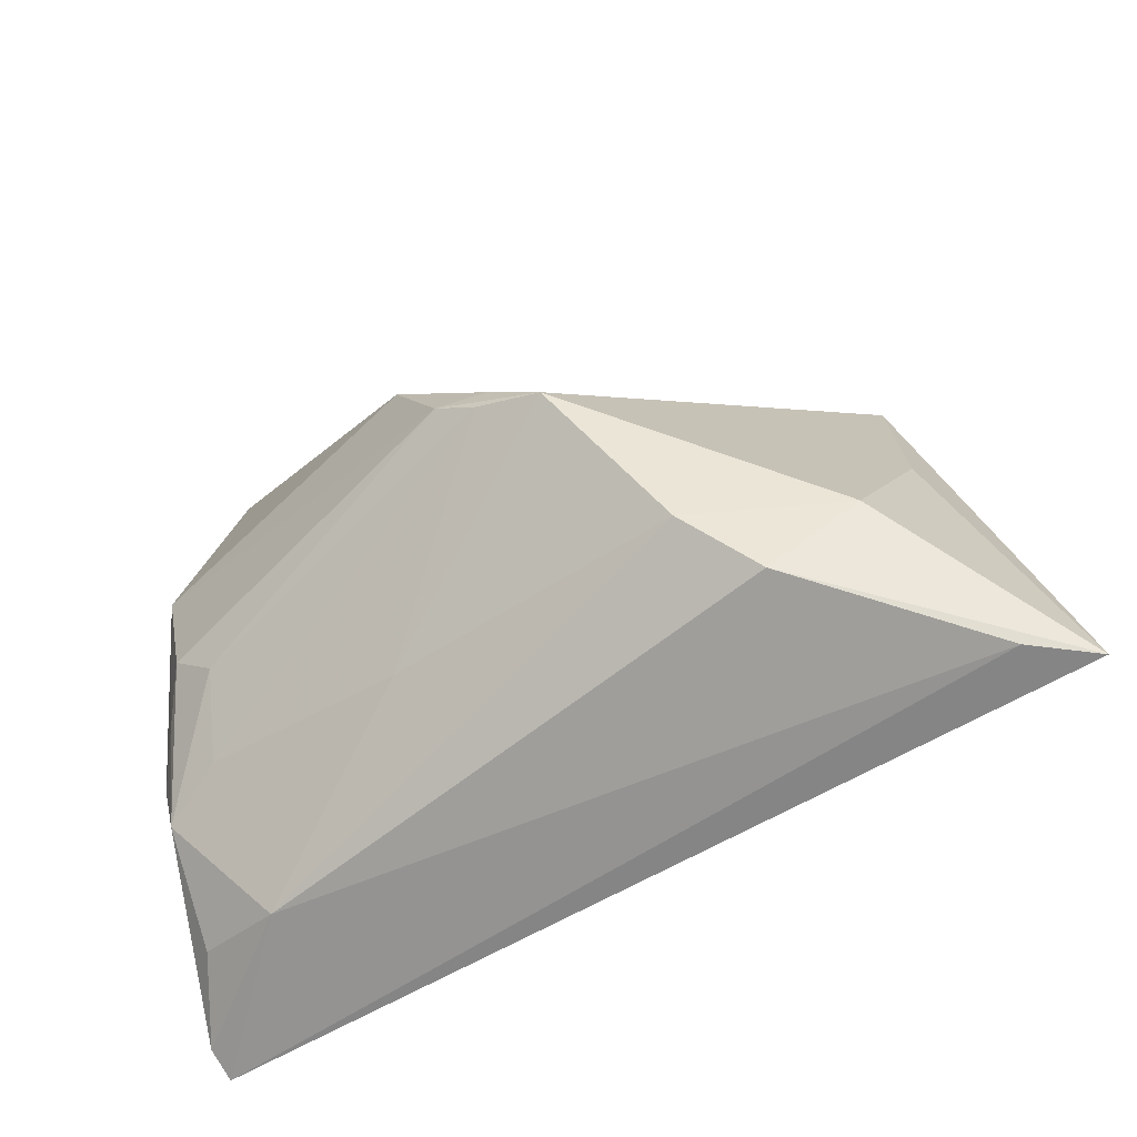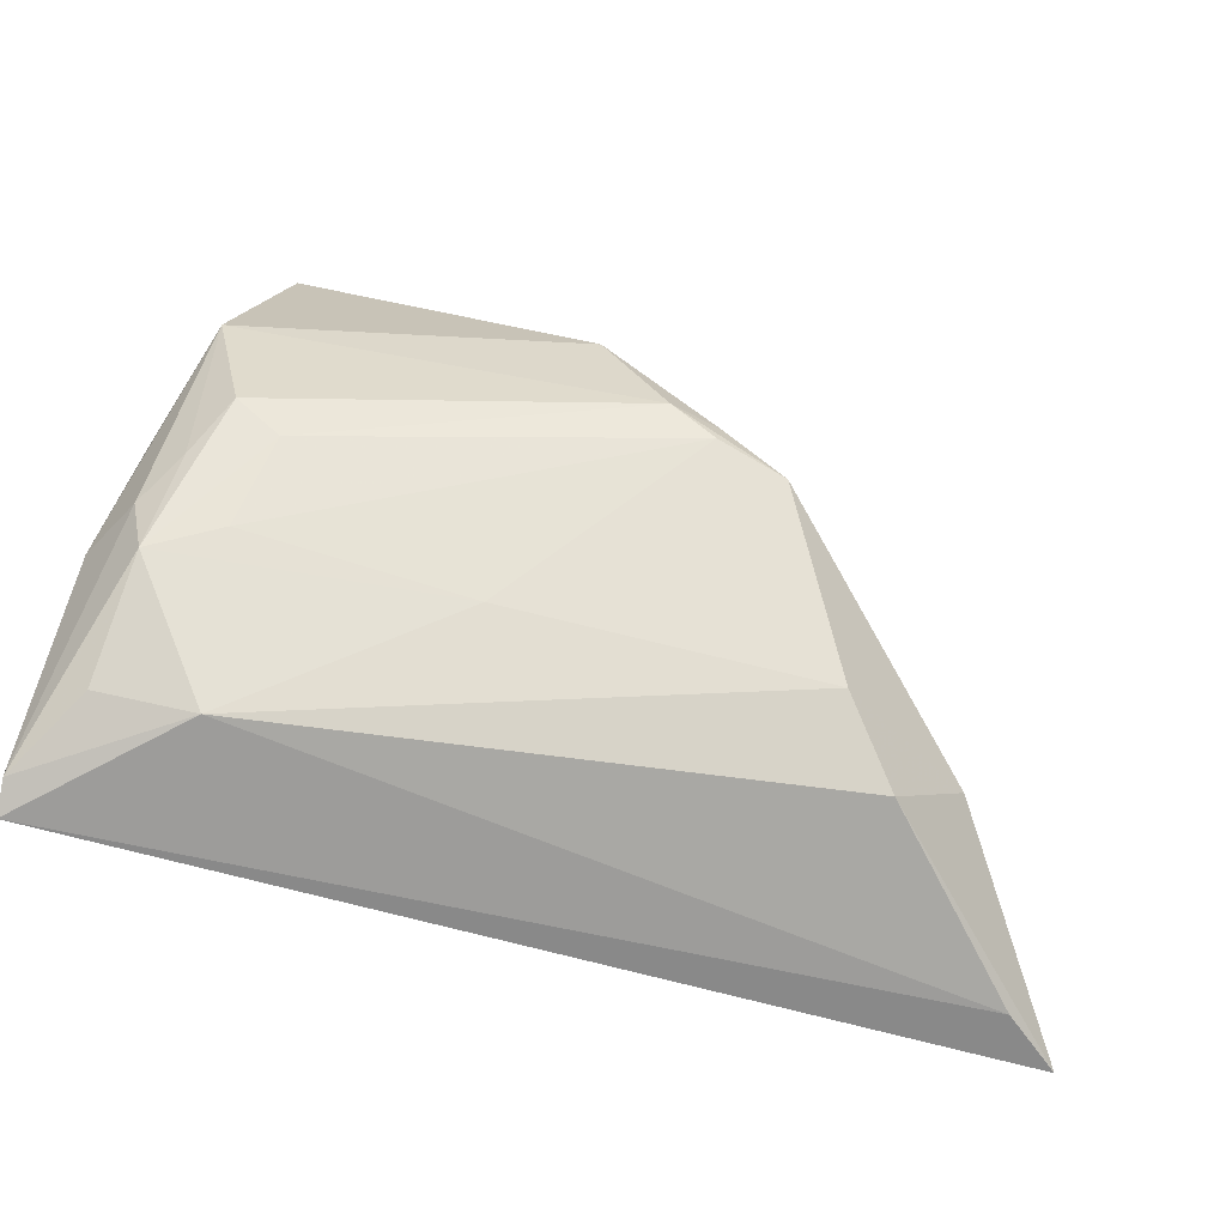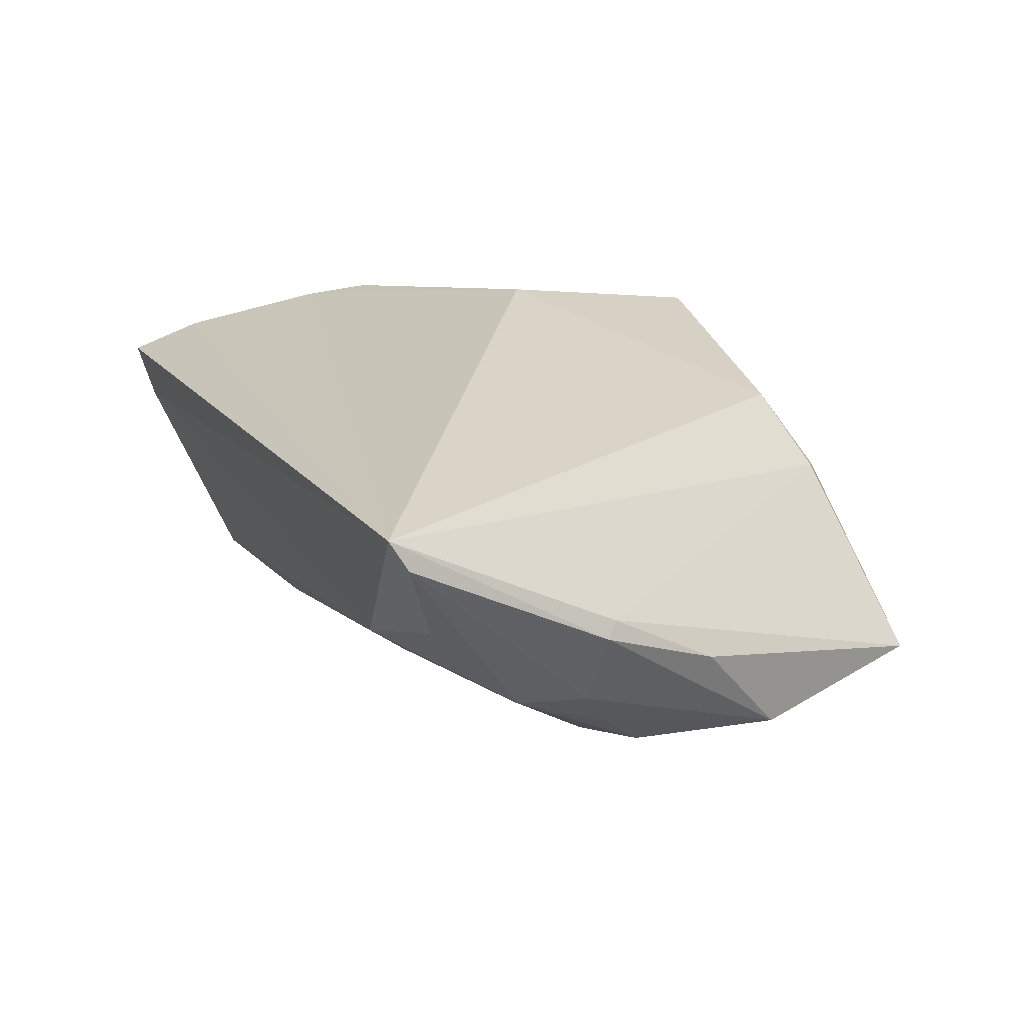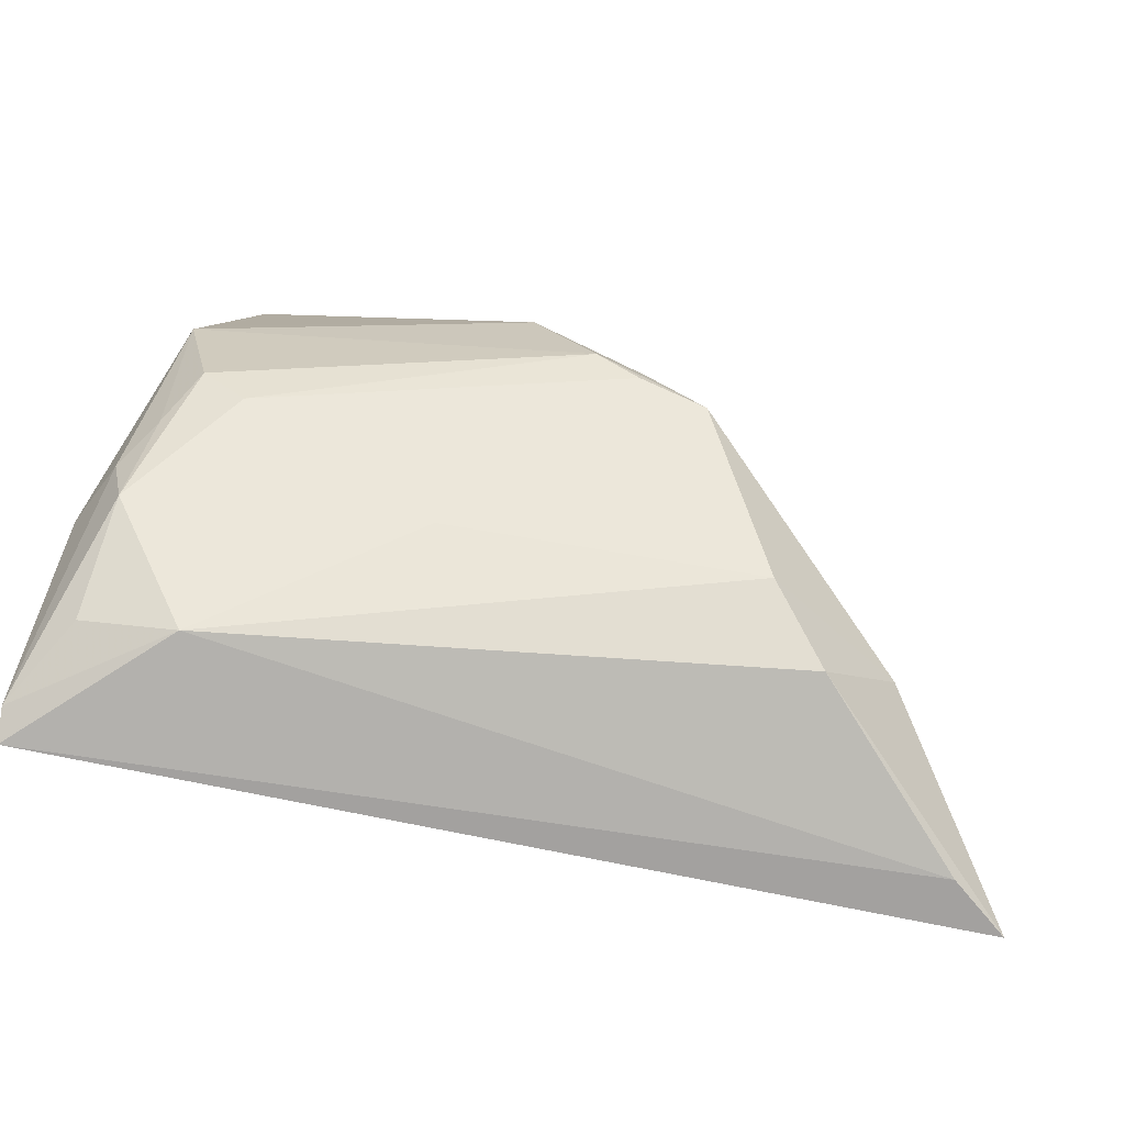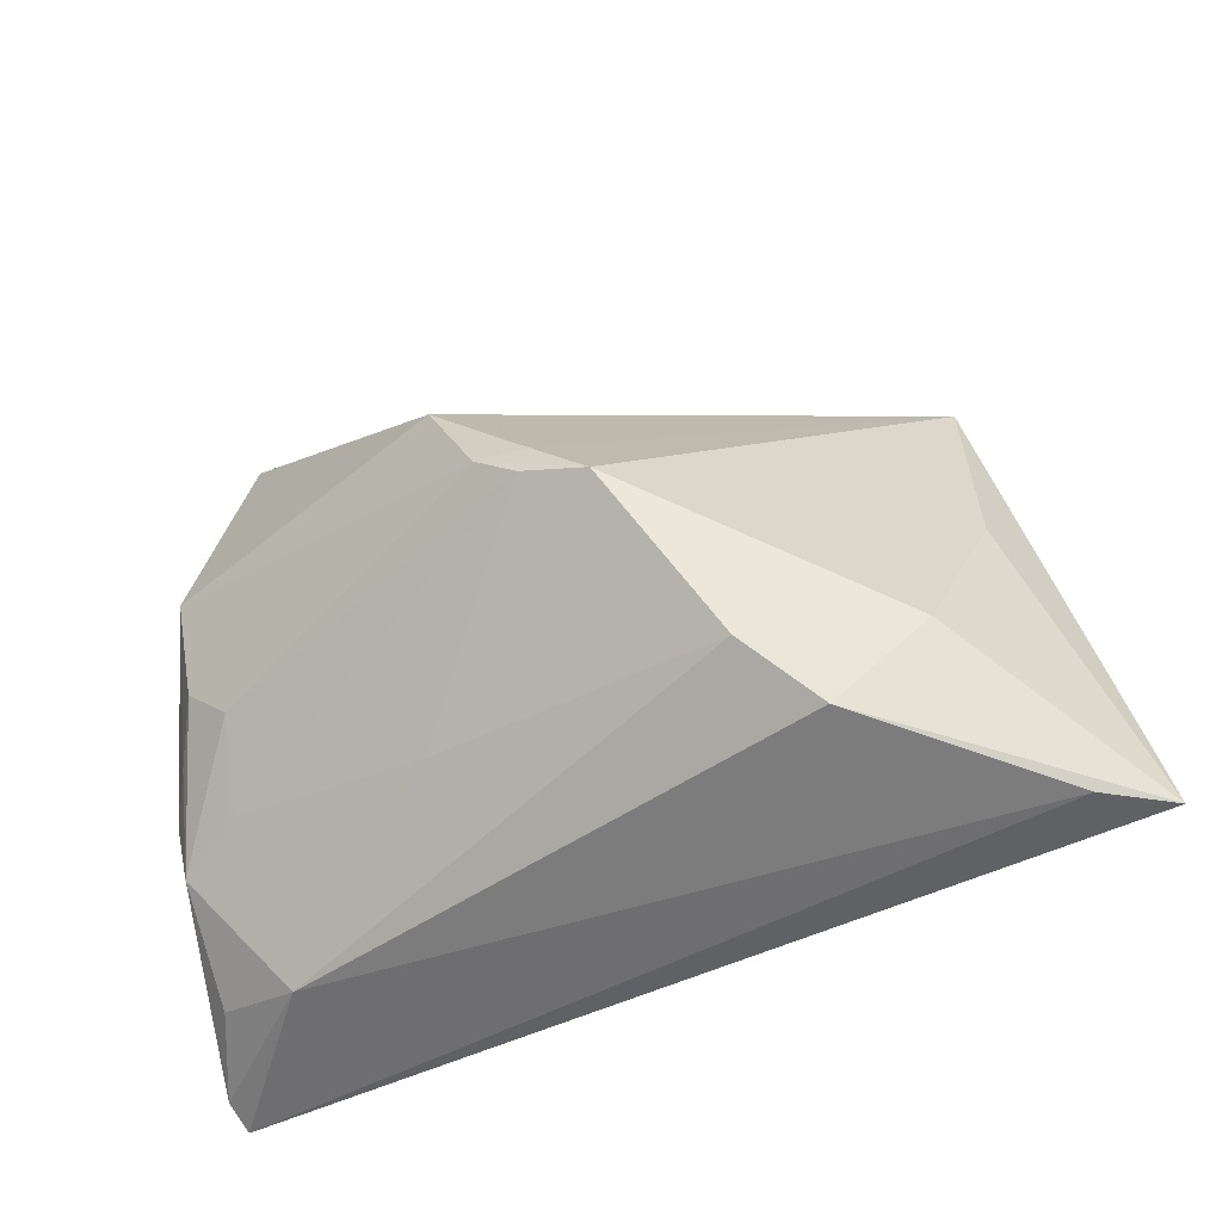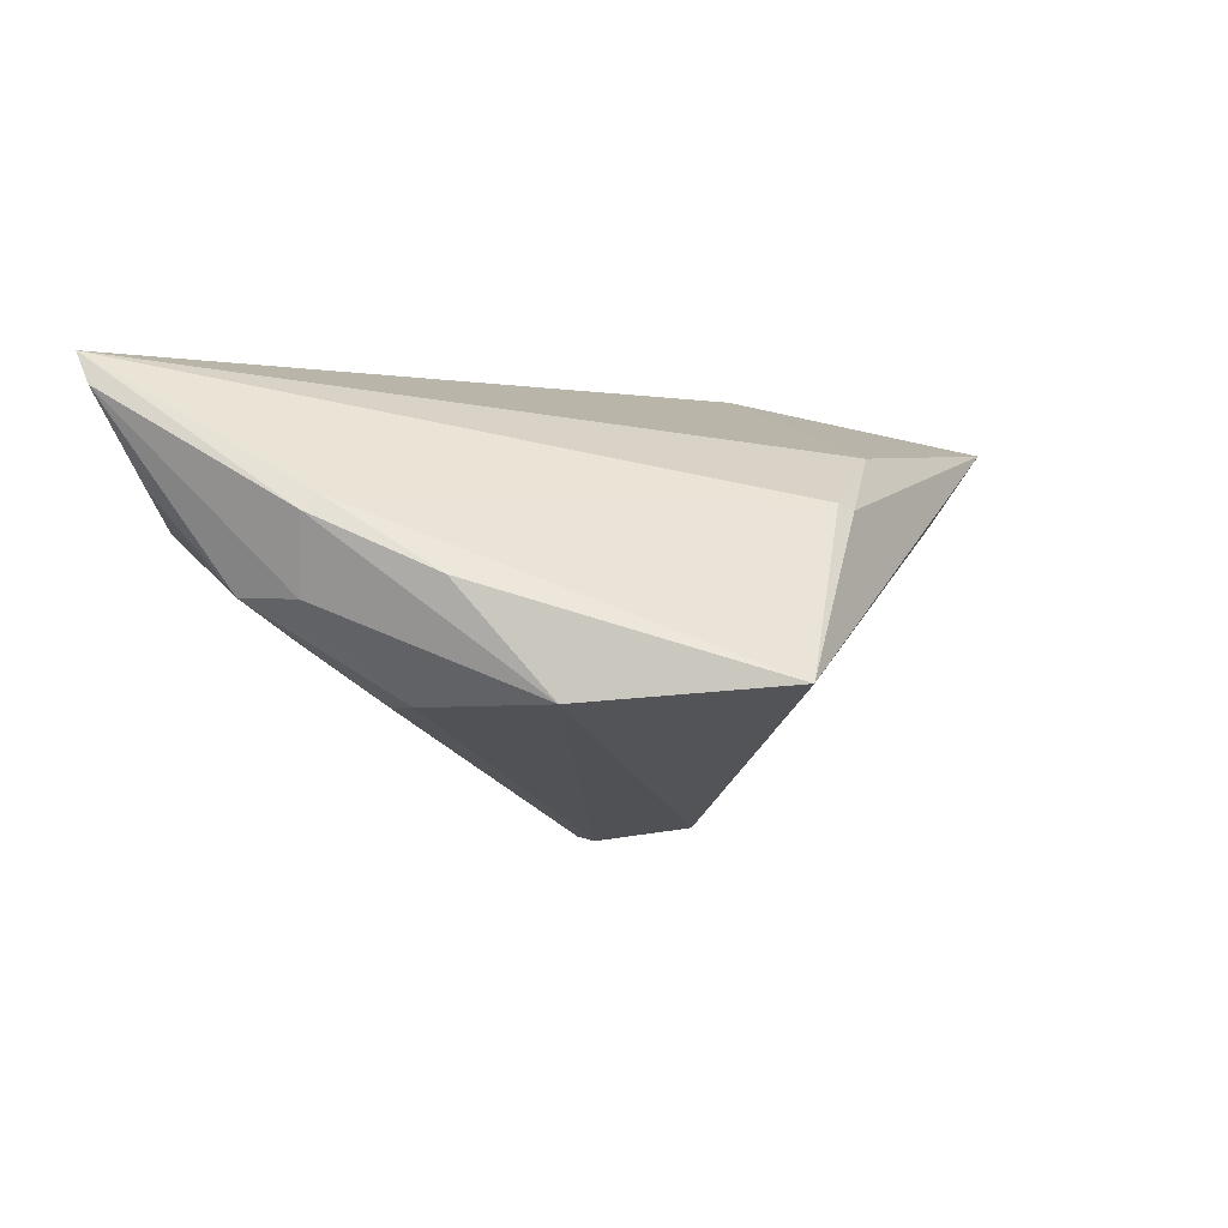
<metadata>
{"format":"obj","ext":"obj","renderer":"f3d","projection":"perspective","resolution":1024,"background":"white","views":[{"elev":-59.4,"azim":-155.7,"up":"+Y"},{"elev":-60.2,"azim":155.8,"up":"+Y"},{"elev":24.2,"azim":66.2,"up":"+Z"},{"elev":-69.2,"azim":160.4,"up":"+Y"},{"elev":-46.6,"azim":-157.8,"up":"+Y"},{"elev":-0.7,"azim":109.2,"up":"+Z"}]}
</metadata>
<code>
v 0.05106 0.001718 0.003026
v -0.04001 0.0003217 0.004137
v 0.04869 -0.02076 0.001011
v -0.001139 -0.0006142 -0.02428
v 0.01055 0.03102 0.01565
v 0.02137 0.0324 0.009745
v 0.0518 -0.01075 0.01055
v 0.04497 -0.004213 -0.009285
v 0.03812 -0.03378 0.007678
v -0.0001708 -0.004323 -0.02477
v 0.04851 0.01162 -0.008745
v -0.04958 -0.02849 0.01483
v 0.05045 -0.01335 0.0008404
v -0.03545 -0.02128 -0.006612
v -0.02537 -0.03129 -0.008982
v 0.04196 0.03365 -0.006862
v -0.05299 -0.03633 0.01106
v -0.0404 -0.005695 0.02036
v 0.02306 0.03119 0.01041
v 0.05188 -0.03633 0.02473
v -0.01811 -0.02476 -0.01463
v 0.05299 -0.01201 0.008998
v -0.03736 0.02756 0.01082
v 0.004814 -0.0005828 -0.02477
v 0.01681 -0.02201 -0.007585
v 0.04842 -0.03069 0.01151
v 0.04762 -0.009694 -0.00429
v -0.04336 -0.01294 0.01908
v -0.01711 0.008274 0.02477
v -0.03904 0.01007 0.01753
v 0.04148 -0.01807 -0.003163
v 0.05272 -0.03447 0.02134
v -0.02272 0.03633 0.0182
v -0.0079 -0.007132 -0.02477
v -0.0375 0.02174 0.01508
v -0.04554 -0.03604 0.006619
v 0.03983 -0.008912 -0.009499
v 0.01149 0.01256 -0.02252
f 17 15 36
f 15 9 36
f 36 20 17
f 9 20 36
f 21 9 15
f 29 20 5
f 14 15 17
f 34 21 14
f 14 21 15
f 8 24 11
f 16 1 11
f 13 27 11
f 11 27 8
f 16 11 38
f 38 11 24
f 37 24 8
f 25 21 34
f 9 21 25
f 13 11 22
f 22 11 1
f 7 1 16
f 20 22 7
f 7 22 1
f 19 5 20
f 19 7 16
f 20 7 19
f 32 20 9
f 9 26 32
f 13 22 32
f 32 22 20
f 3 26 9
f 9 25 3
f 3 25 31
f 8 27 3
f 3 27 13
f 3 37 8
f 31 37 3
f 13 32 3
f 3 32 26
f 34 14 2
f 2 14 17
f 17 20 12
f 4 24 34
f 4 38 24
f 34 24 10
f 24 37 10
f 10 37 31
f 10 25 34
f 31 25 10
f 17 12 35
f 29 5 33
f 33 18 29
f 28 12 20
f 28 20 29
f 29 18 28
f 35 33 23
f 17 35 23
f 23 2 17
f 34 2 23
f 38 4 23
f 16 38 23
f 23 33 16
f 23 4 34
f 6 19 16
f 16 33 6
f 5 19 6
f 6 33 5
f 30 35 12
f 12 28 30
f 30 28 18
f 18 33 30
f 30 33 35

</code>
